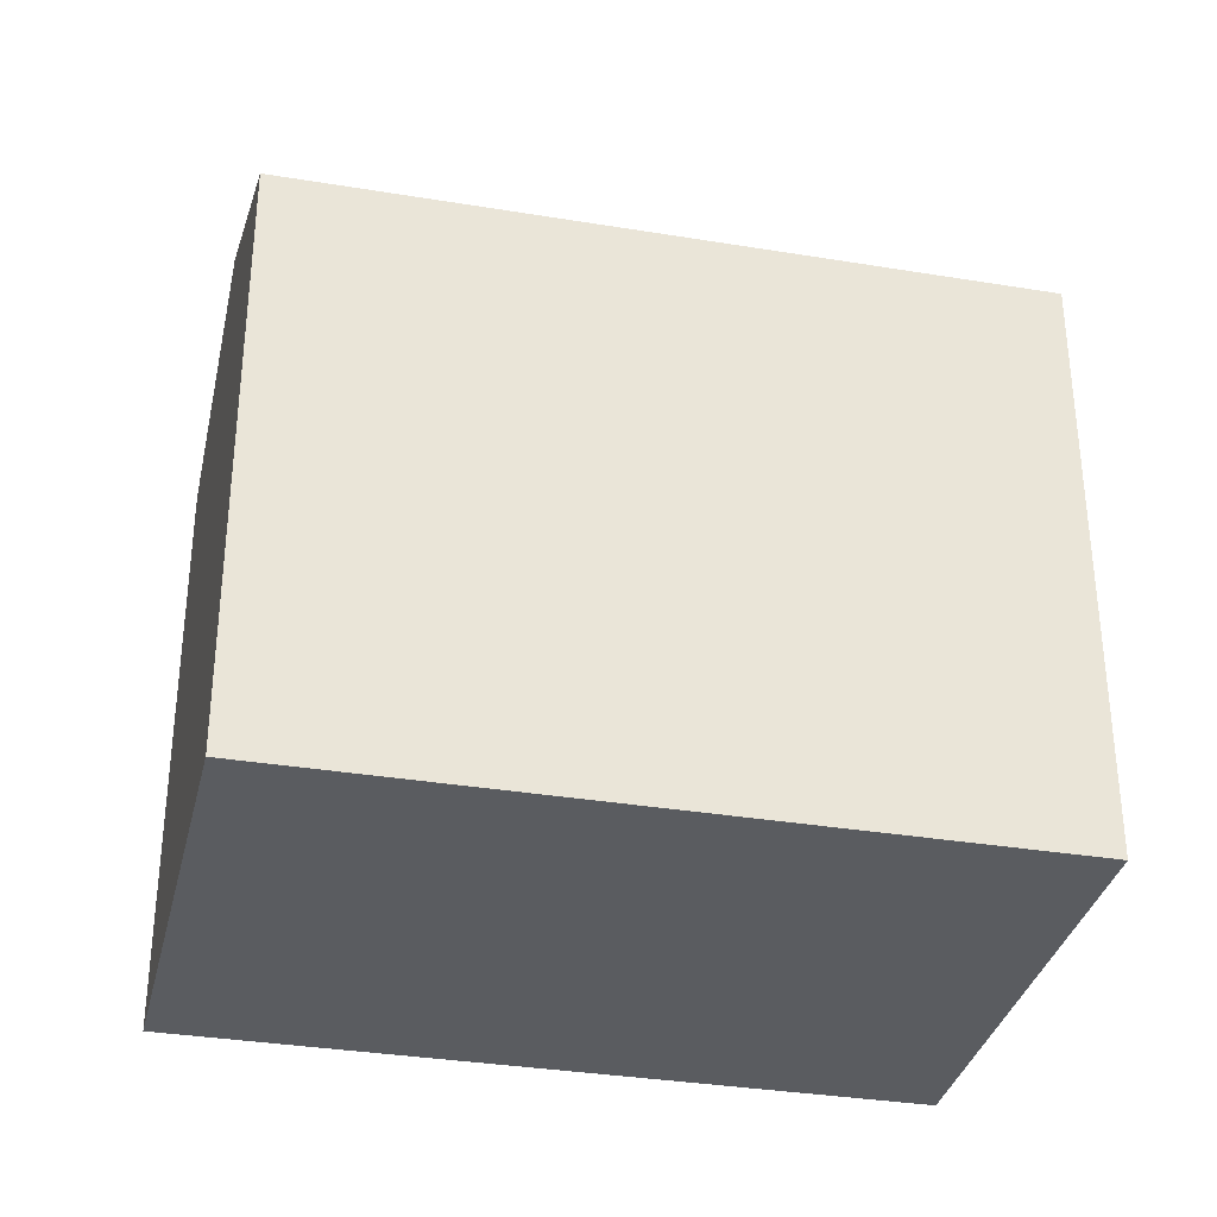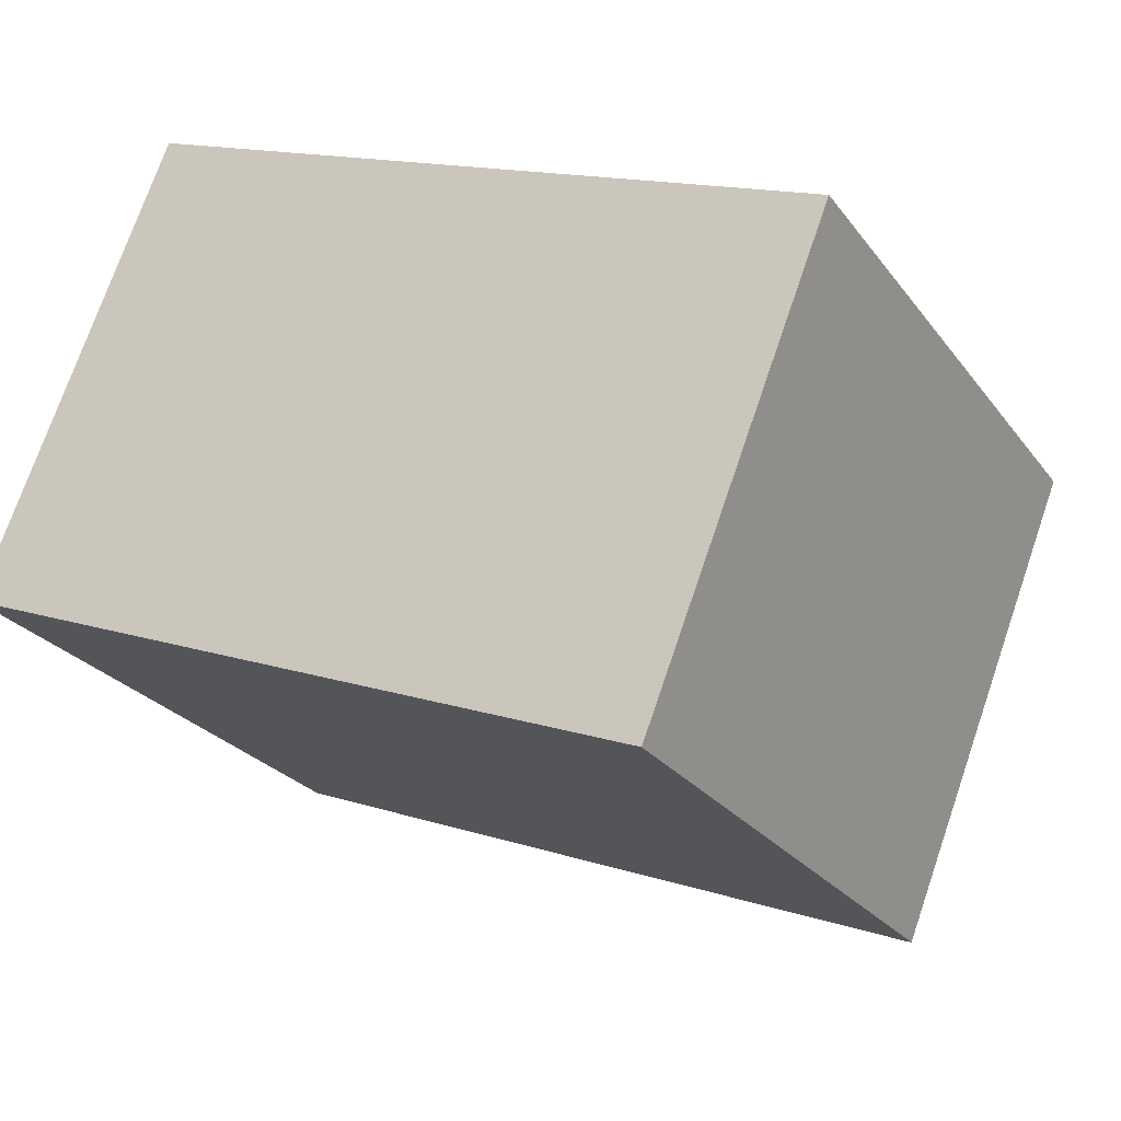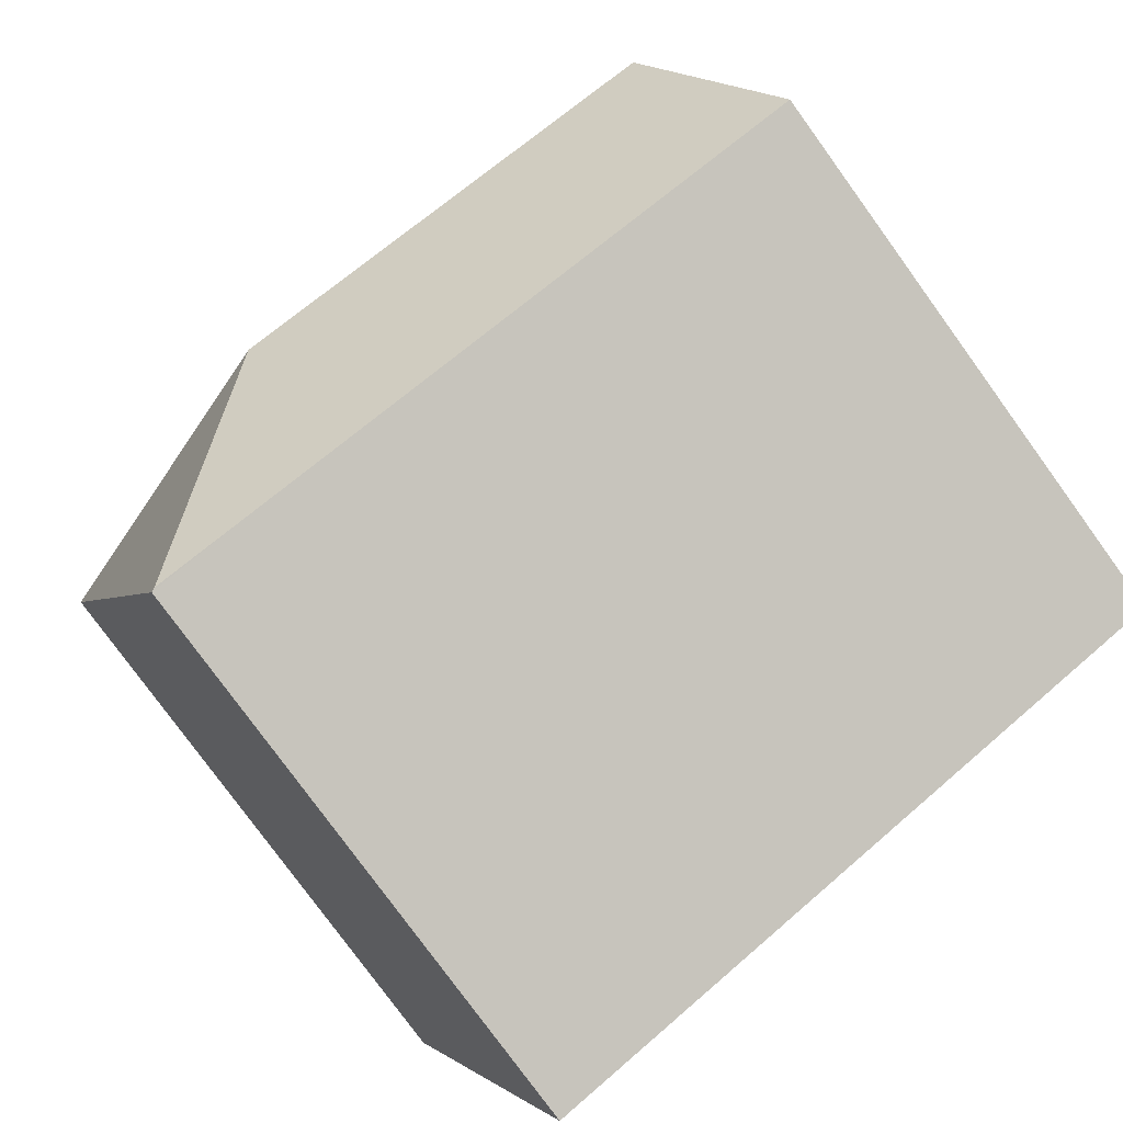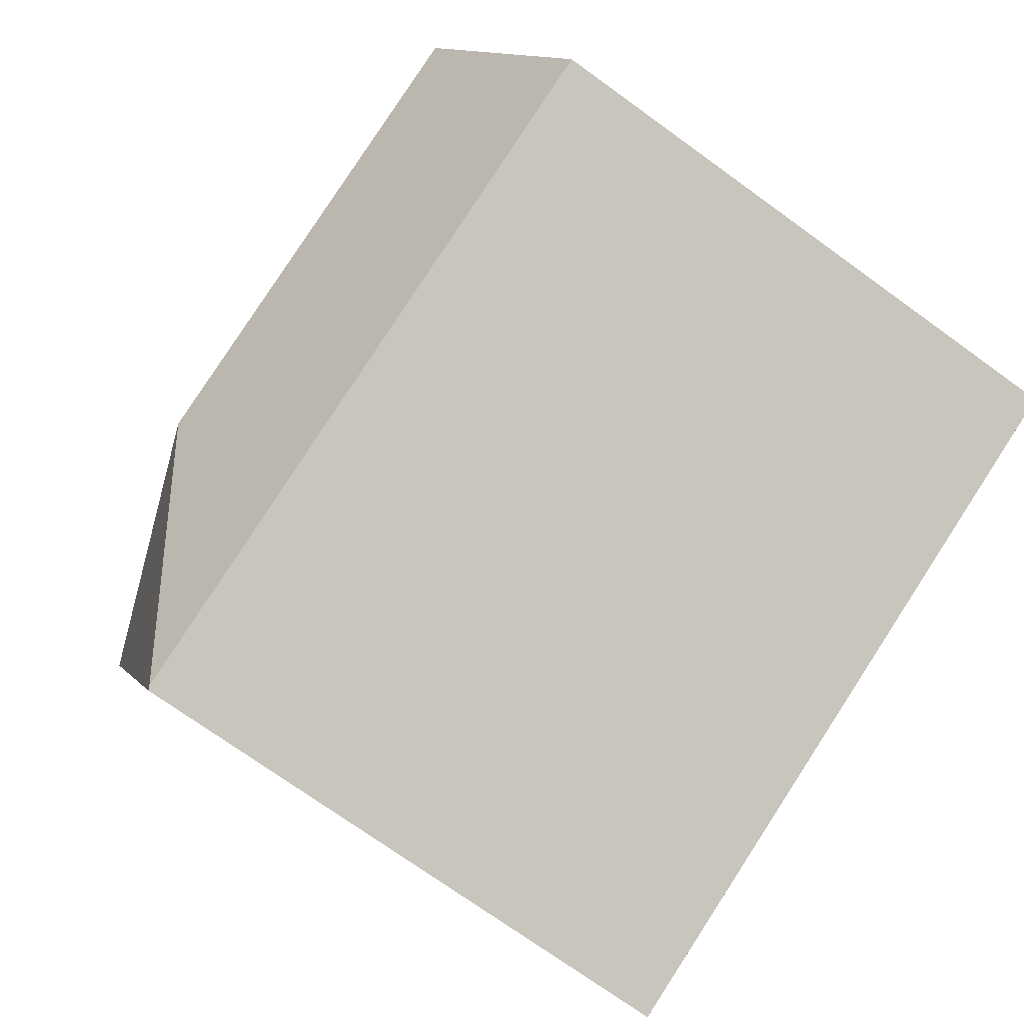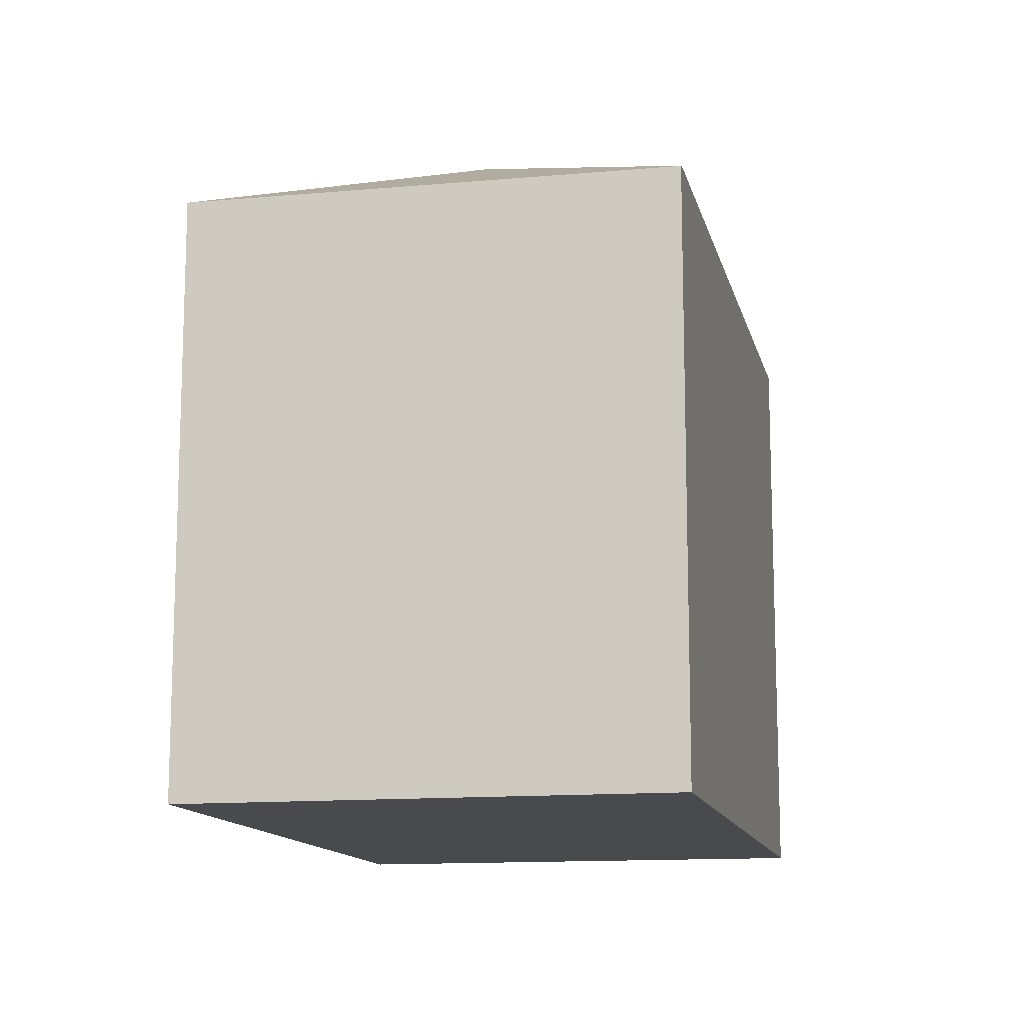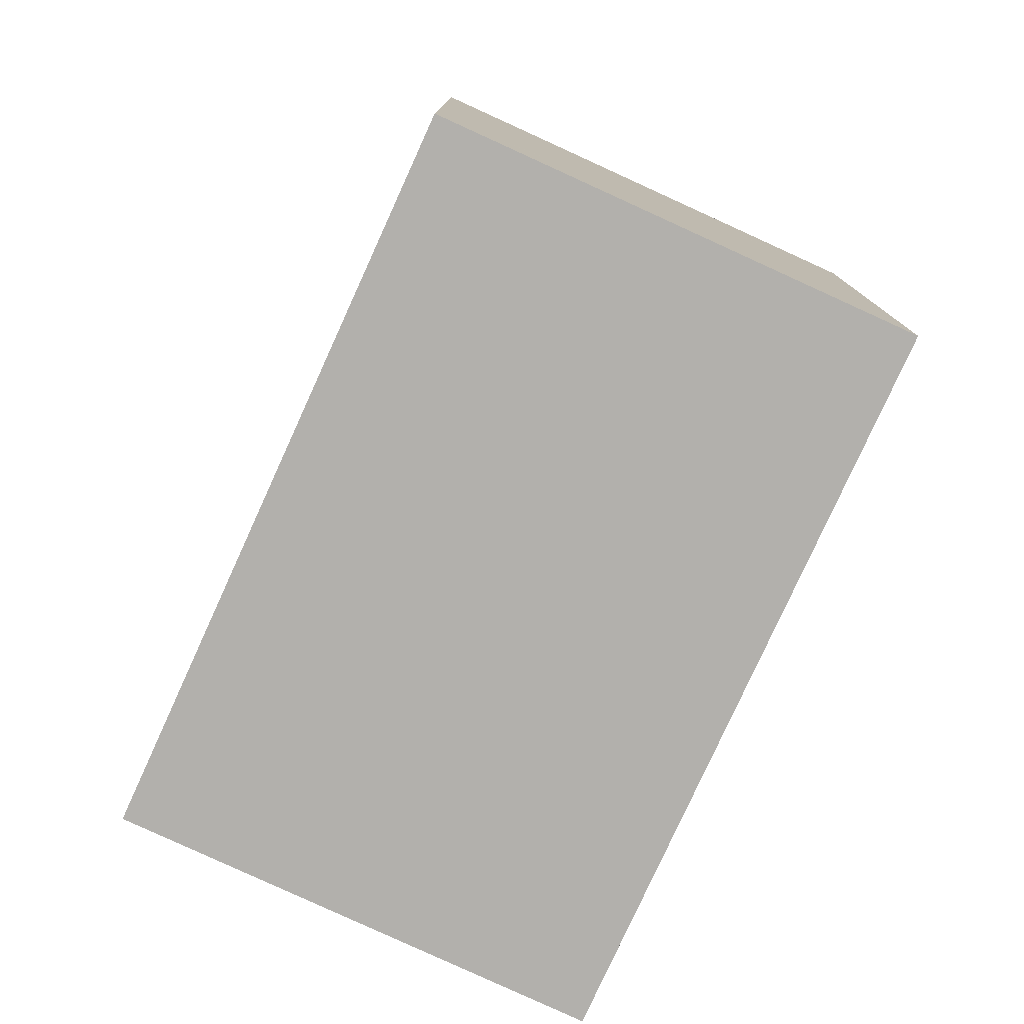
<metadata>
{"format":"obj","ext":"obj","renderer":"f3d","projection":"perspective","resolution":1024,"background":"white","views":[{"elev":-33.9,"azim":8.8,"up":"+Y"},{"elev":-25.2,"azim":27.8,"up":"+Z"},{"elev":-79.1,"azim":-144.0,"up":"+Z"},{"elev":-73.3,"azim":-125.8,"up":"+Z"},{"elev":-12.9,"azim":123.8,"up":"+Y"},{"elev":-78.6,"azim":87.0,"up":"+Y"}]}
</metadata>
<code>
v  4.354 13.93 10.72
v  12.99 16.48 1.118
v  2.176 16.48 5.358
v  10.86 13.93 8.165
v  13.69 13.93 7.053
v  20.53 13.93 4.364
v  16.2 13.93 -6.35
v  16.32 13.88 -6.339
v  16.3 13.88 -6.386
v  14.17 13.93 -5.554
v  0 13.93 8.528e-16
v  4.354 -6.565e-16 10.72
v  13.69 -4.319e-16 7.053
v  20.53 -2.672e-16 4.364
v  10.86 -5e-16 8.165
v  16.3 3.91e-16 -6.386
v  16.32 3.882e-16 -6.339
v  0 0 0
v  16.2 3.888e-16 -6.35
v  14.17 3.401e-16 -5.554
v  2.176 -3.281e-16 5.358
g defaultobject
f 1 2 3
f 2 1 4
f 2 4 5
f 2 5 6
f 7 8 9
f 8 7 6
f 6 7 2
f 10 2 7
f 2 10 11
f 2 11 3
f 12 4 1
f 4 12 5
f 5 12 6
f 6 12 13
f 6 13 14
f 13 12 15
f 14 8 6
f 8 14 9
f 9 14 16
f 16 14 17
f 9 10 7
f 10 9 16
f 10 16 11
f 11 16 18
f 18 16 19
f 18 19 20
f 11 1 3
f 1 11 12
f 12 11 21
f 21 11 18
f 17 19 16
f 19 17 14
f 19 14 20
f 20 14 18
f 18 14 13
f 18 13 21
f 21 13 15
f 21 15 12

</code>
